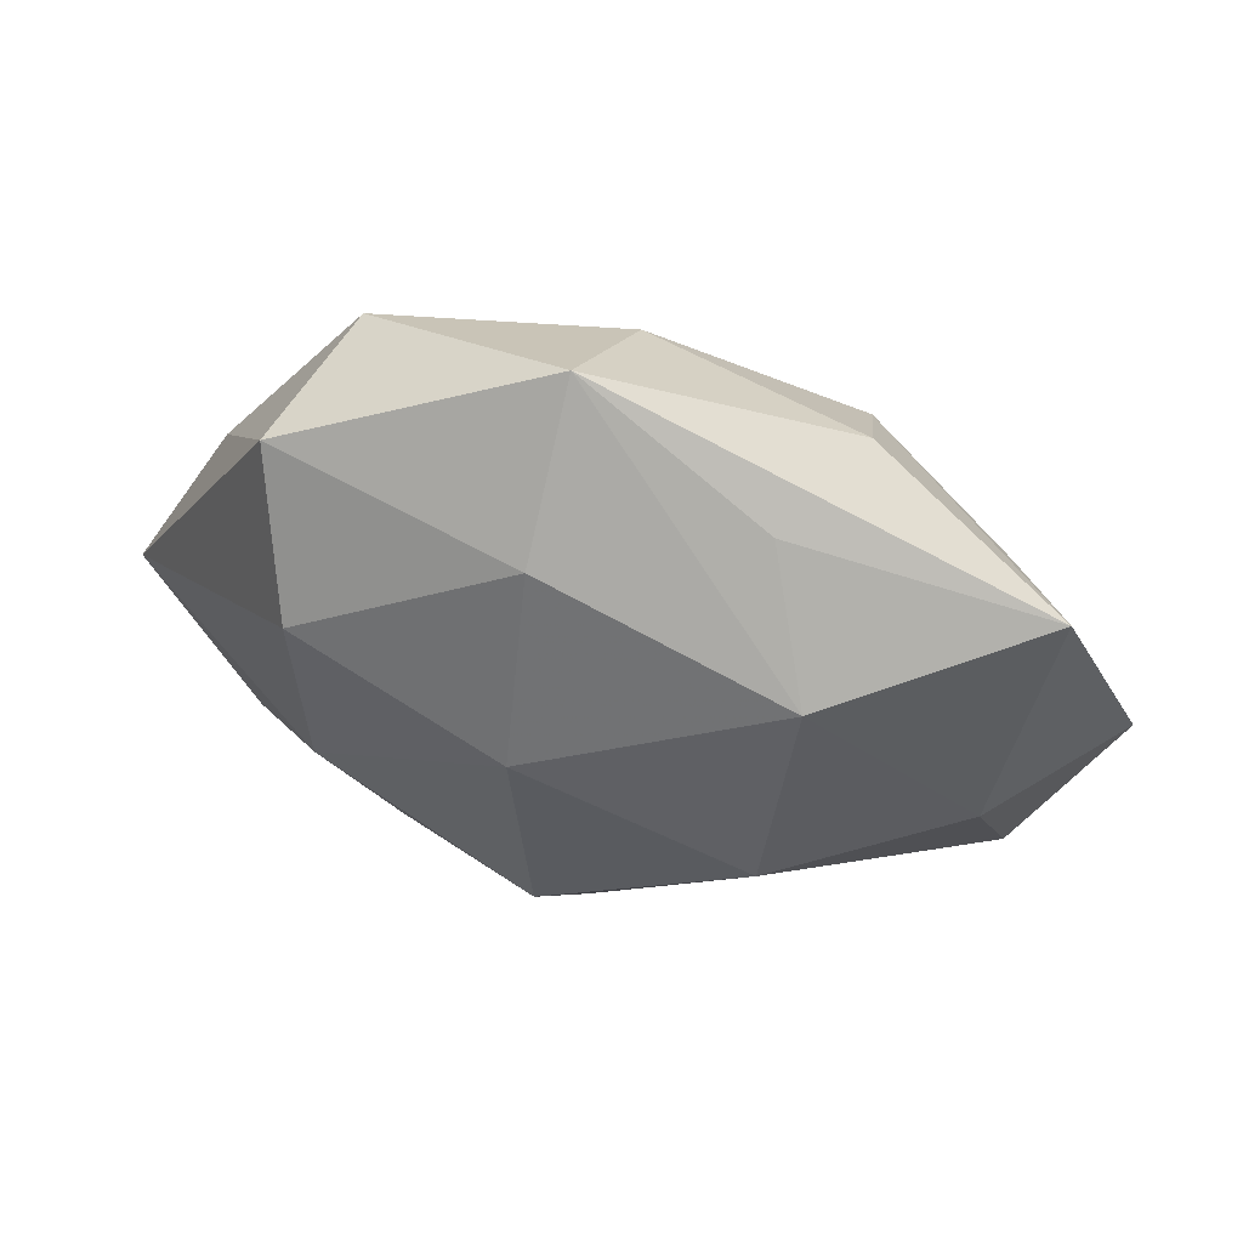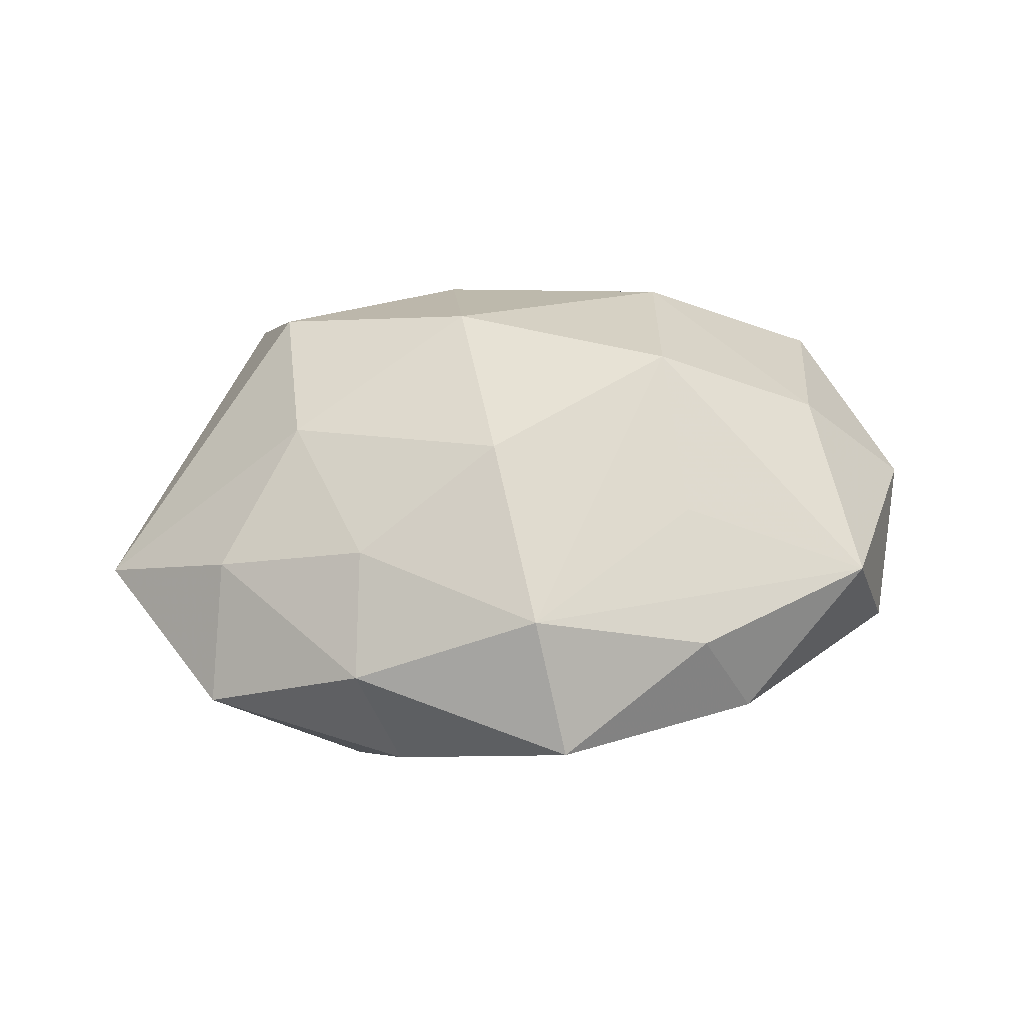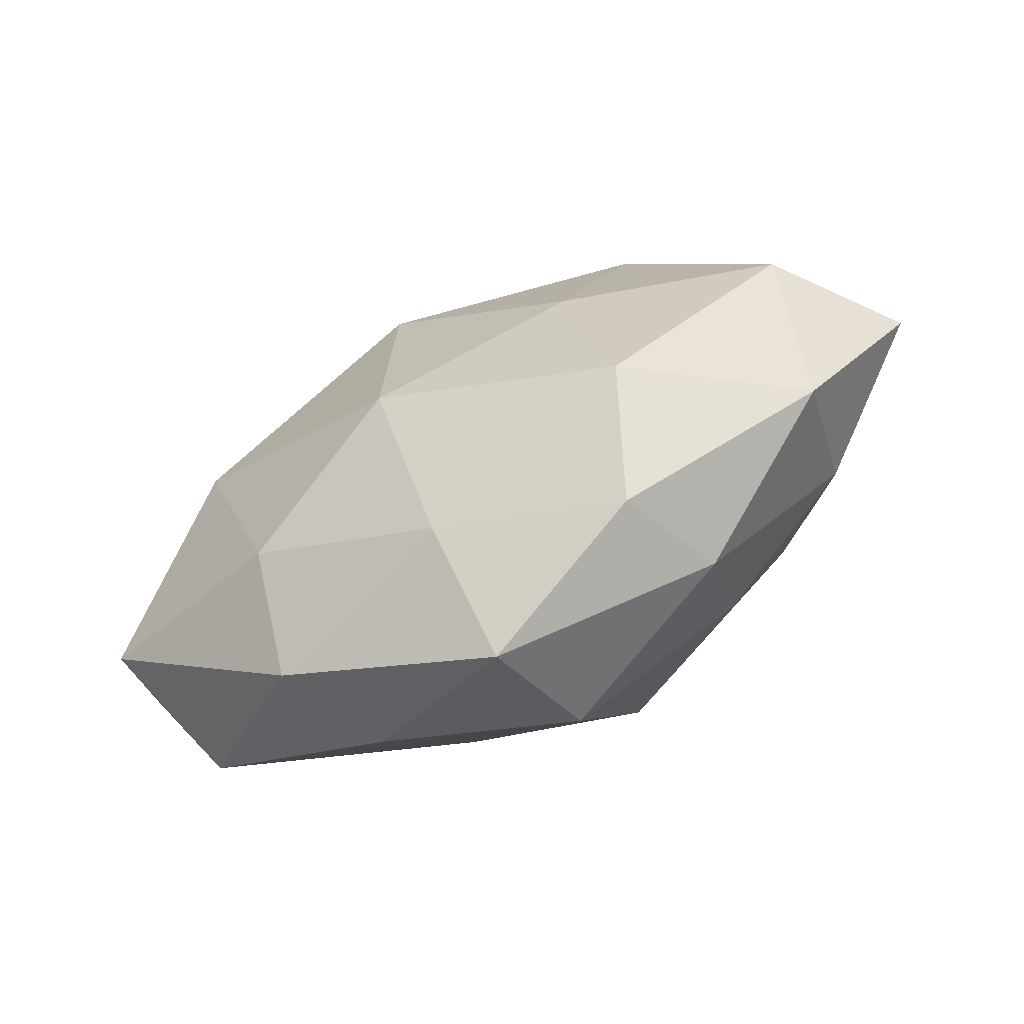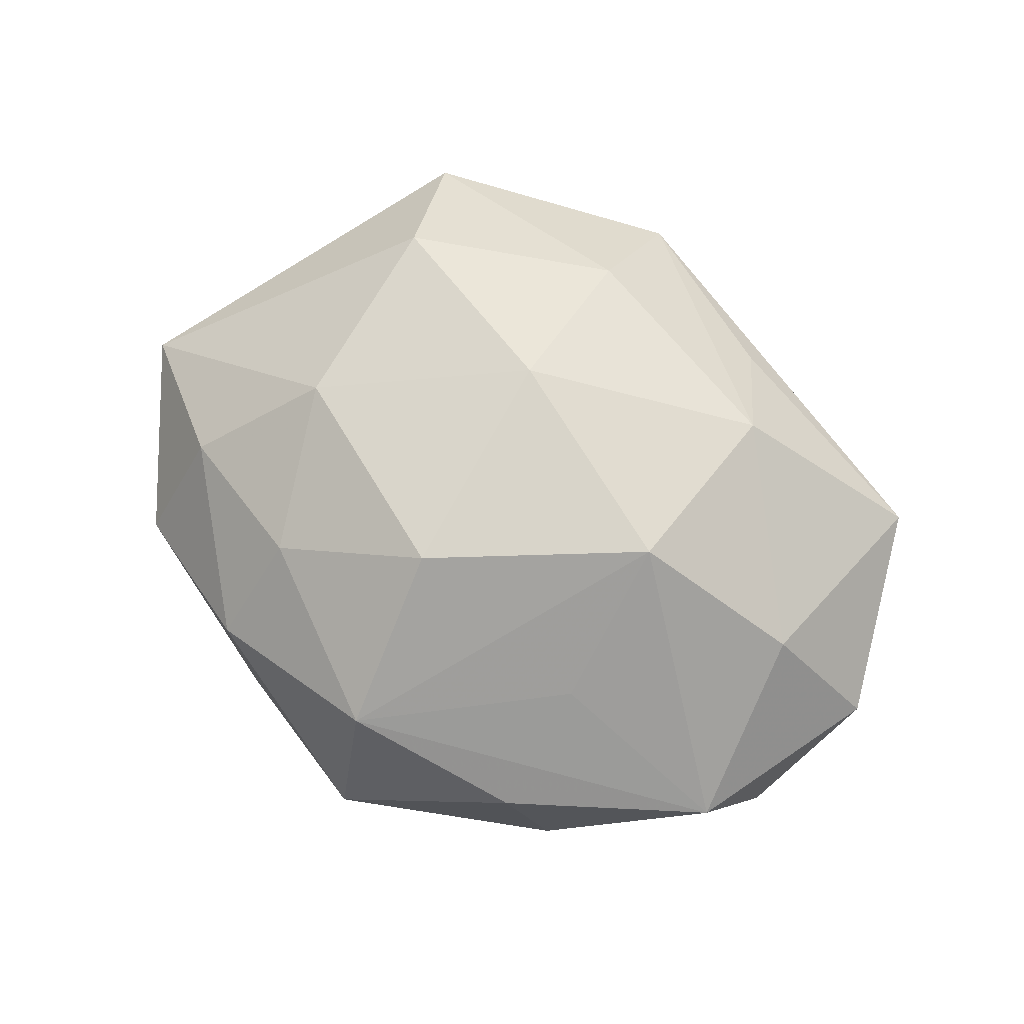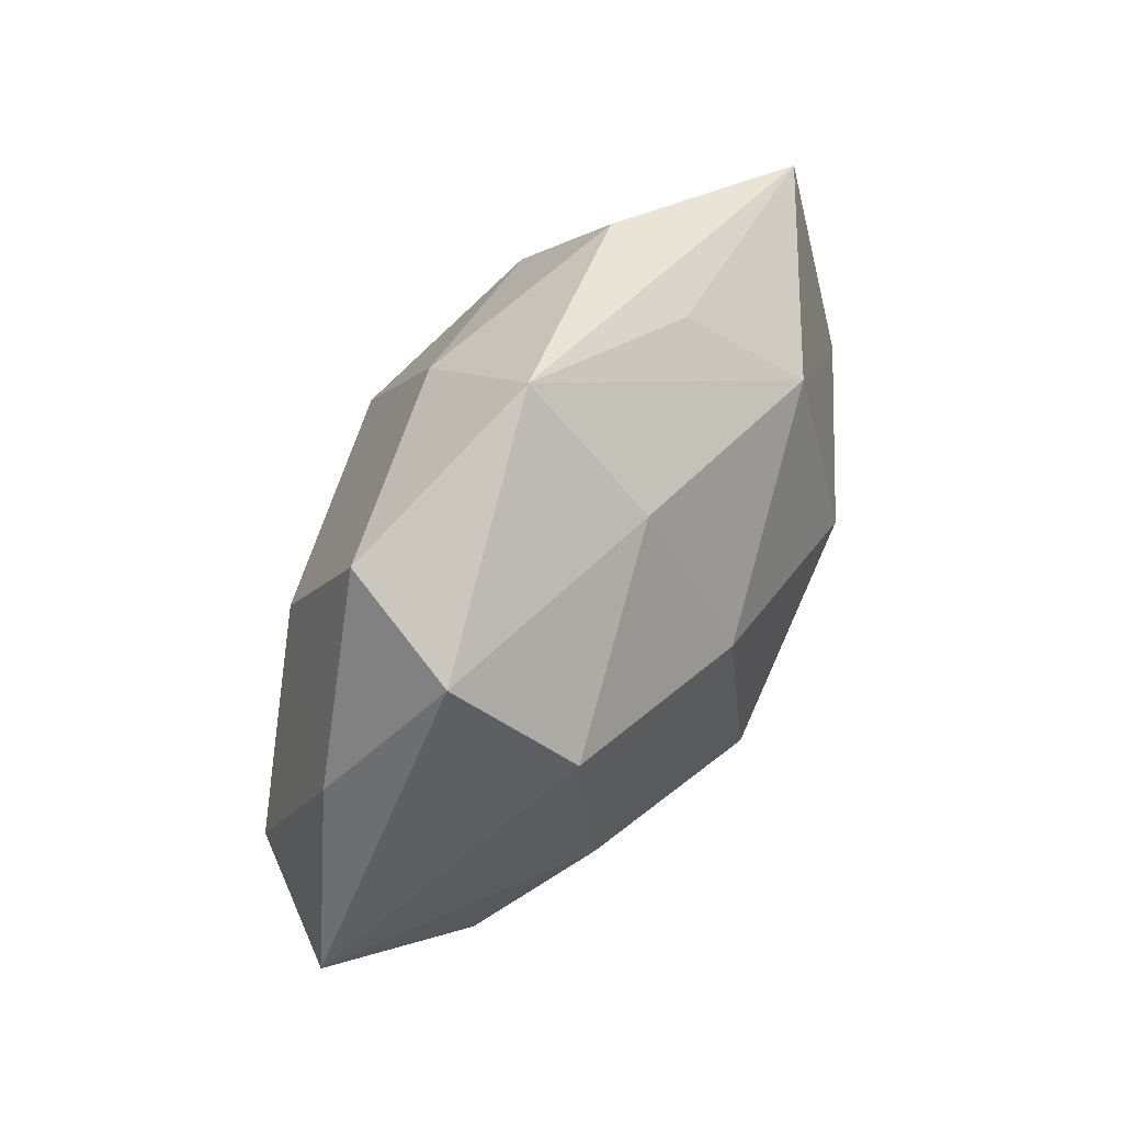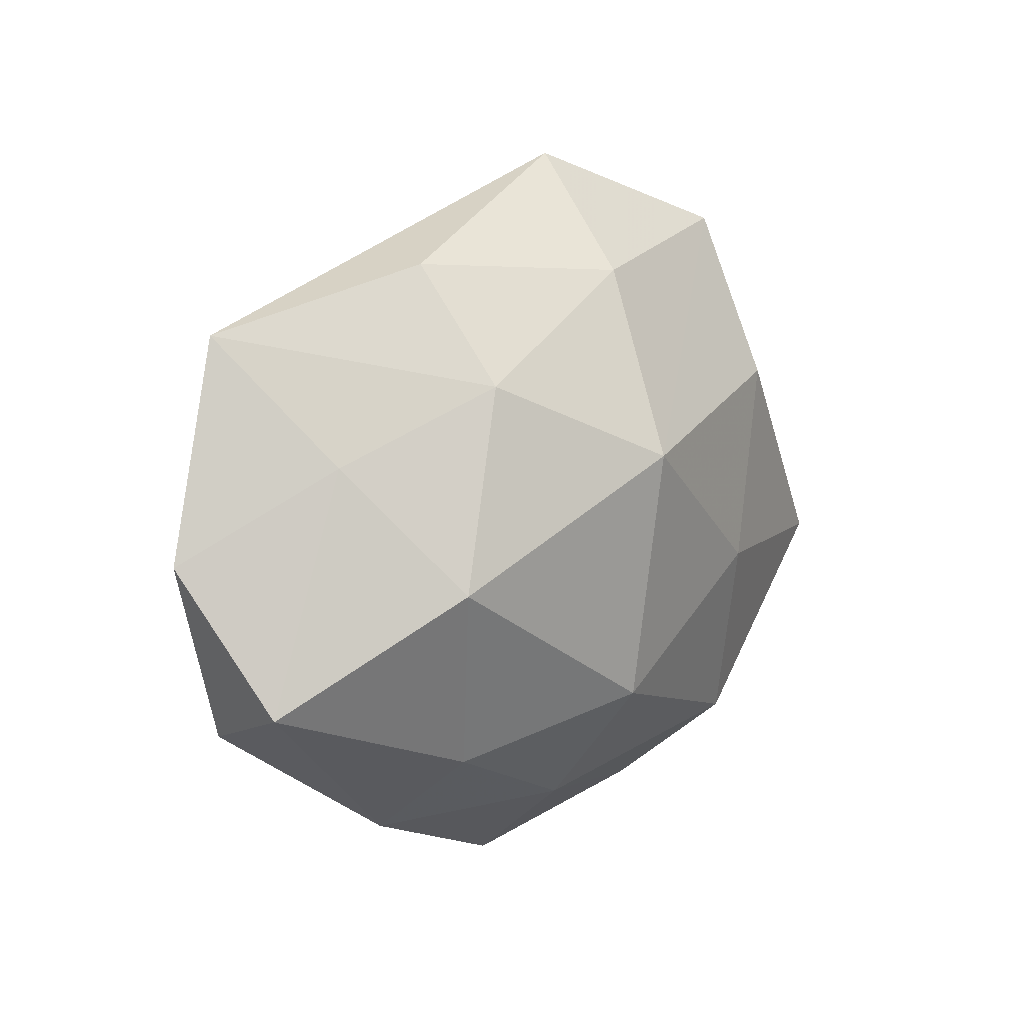
<metadata>
{"format":"obj","ext":"obj","renderer":"f3d","projection":"perspective","resolution":1024,"background":"white","views":[{"elev":62.3,"azim":13.1,"up":"+Y"},{"elev":44.2,"azim":-4.3,"up":"+Z"},{"elev":-74.1,"azim":-151.1,"up":"+Y"},{"elev":79.4,"azim":33.6,"up":"+Z"},{"elev":62.1,"azim":-60.4,"up":"+Y"},{"elev":13.8,"azim":132.7,"up":"+Y"}]}
</metadata>
<code>
v -0.009561 -0.02127 -0.002652
v -0.0151 0.009478 -0.01024
v 0.0125 0.01924 -0.003808
v -0.02429 -0.003926 -0.007774
v 0.02975 0.001741 0.000659
v 0.02438 -0.01123 0.003376
v 0.001608 -0.02505 0.001181
v 0.001032 0.006477 -0.01473
v 0.01187 -0.01877 0.004649
v 0.01187 0.0134 0.01004
v 0.01155 -0.009998 0.009077
v 0.02224 0.001482 0.008079
v 0.01081 0.0007653 0.01413
v -0.001007 0.01795 -0.008535
v 0.002397 -0.009796 -0.01351
v -0.002899 0.02514 -0.000633
v 0.02457 0.01536 0.002705
v -0.01078 -0.002908 -0.01214
v -7.289e-05 -0.02003 0.009053
v 0.01192 0.01197 -0.009844
v -0.003473 0.01808 0.007526
v 0.01536 -0.01854 -0.002321
v -0.01639 0.0115 0.01031
v -0.01884 0.01884 0.003356
v 0.002137 -0.0187 -0.006248
v 0.01701 -0.0002664 -0.01223
v -0.03006 -0.003998 -1.5e-05
v -0.01542 0.01995 -0.004878
v -0.01255 -0.01527 -0.009101
v -0.02151 -0.009538 0.00557
v -0.02269 -0.01574 -0.001789
v -0.01162 -0.01284 0.009354
v 0.01397 -0.01275 -0.008825
v 0.008719 0.01945 0.003364
v -0.002023 -0.0084 0.01456
v -0.02383 0.008242 -0.002541
v 0.02746 -0.007331 -0.005713
v 0.0211 0.007474 -0.005102
v -0.003354 0.007118 0.01359
v -0.01232 -0.01961 0.004047
v -0.01575 -0.001945 0.0112
f 35 39 41
f 24 16 28
f 3 16 17
f 22 37 6
f 27 4 31
f 33 37 22
f 8 15 18
f 31 4 29
f 4 18 29
f 29 18 15
f 2 28 8
f 8 18 2
f 2 18 4
f 16 3 14
f 8 28 14
f 14 28 16
f 26 15 8
f 37 33 26
f 26 33 15
f 7 19 40
f 5 6 37
f 9 19 7
f 9 6 19
f 9 7 22
f 22 6 9
f 35 19 13
f 13 39 35
f 13 10 39
f 17 16 34
f 34 10 17
f 16 10 34
f 21 16 24
f 21 10 16
f 39 10 21
f 4 27 36
f 36 2 4
f 28 2 36
f 24 28 36
f 36 27 24
f 31 29 1
f 1 40 31
f 7 40 1
f 25 29 15
f 15 33 25
f 7 1 25
f 25 1 29
f 22 7 25
f 25 33 22
f 8 14 20
f 20 14 3
f 20 26 8
f 20 3 17
f 30 27 31
f 31 40 30
f 41 27 30
f 19 6 11
f 11 13 19
f 6 13 11
f 6 5 12
f 12 13 6
f 12 5 17
f 17 10 12
f 10 13 12
f 23 21 24
f 39 21 23
f 23 41 39
f 24 27 23
f 23 27 41
f 38 20 17
f 26 20 38
f 17 5 38
f 37 26 38
f 38 5 37
f 32 30 40
f 32 19 35
f 32 40 19
f 35 41 32
f 41 30 32

</code>
